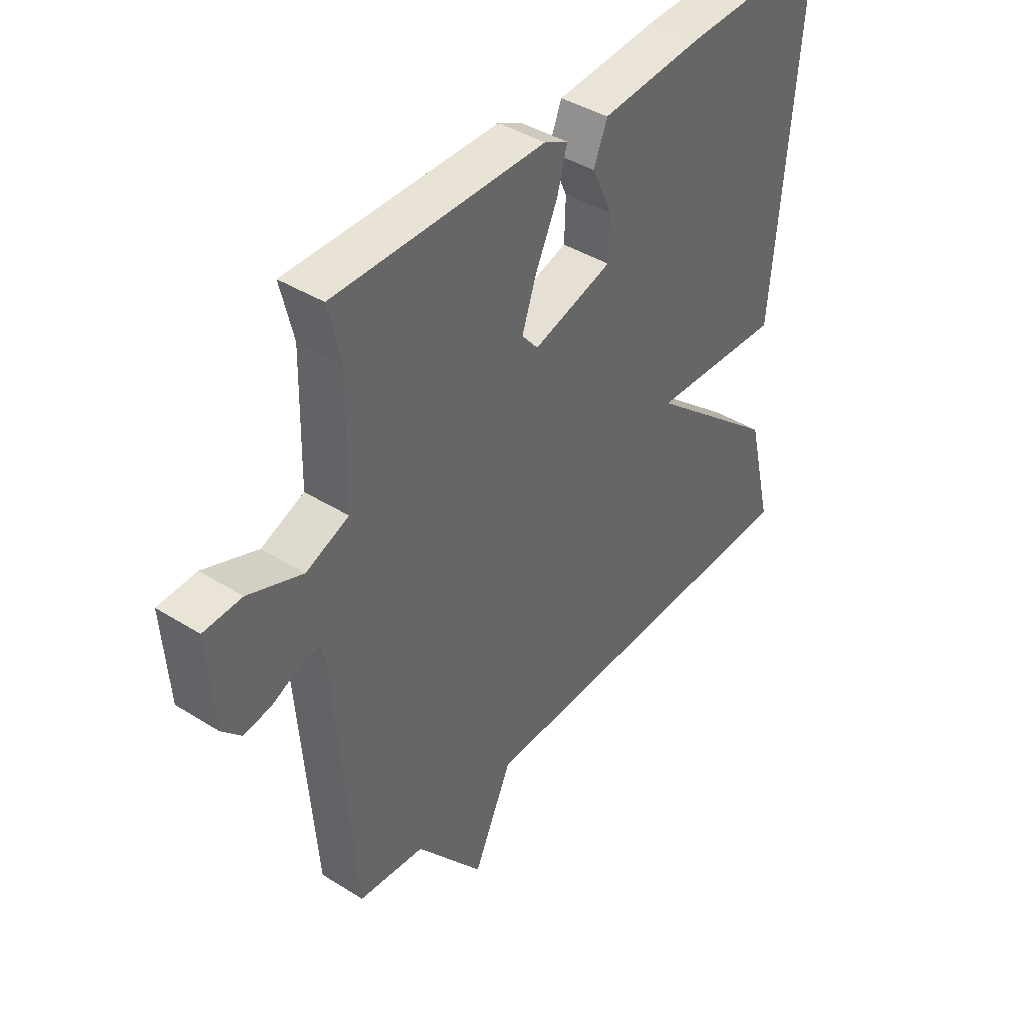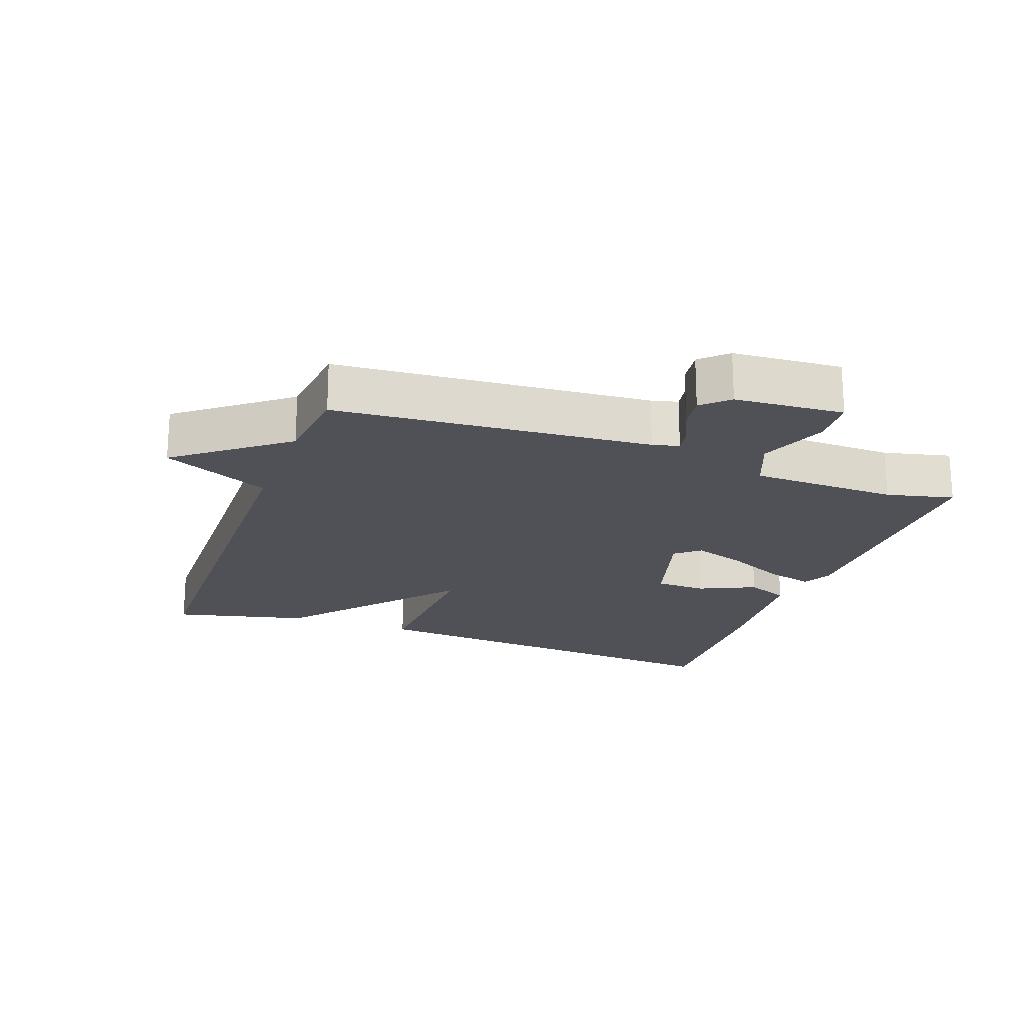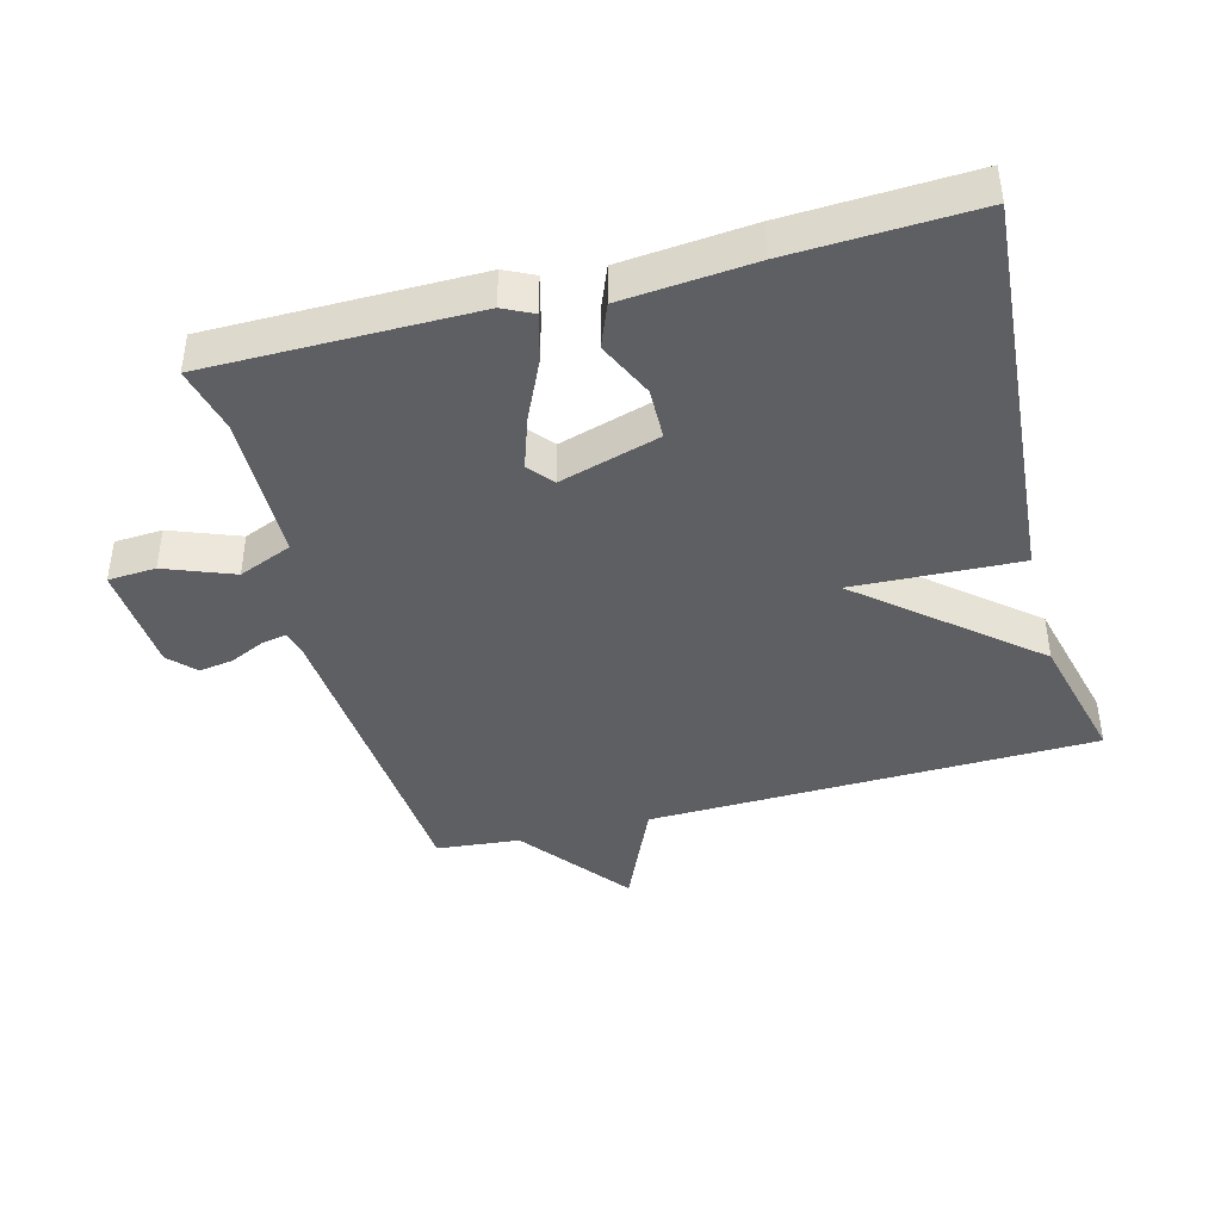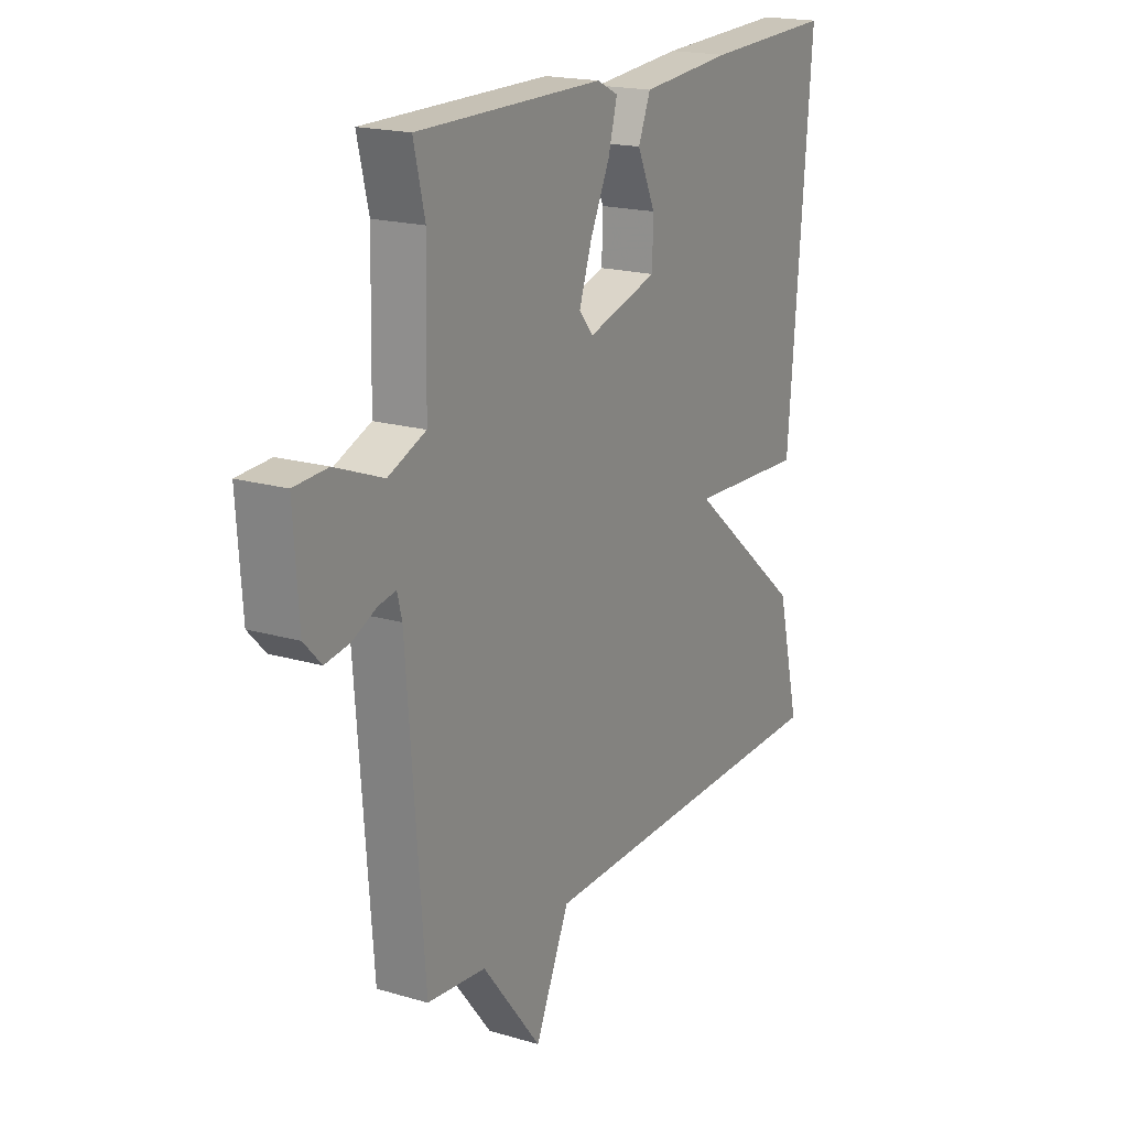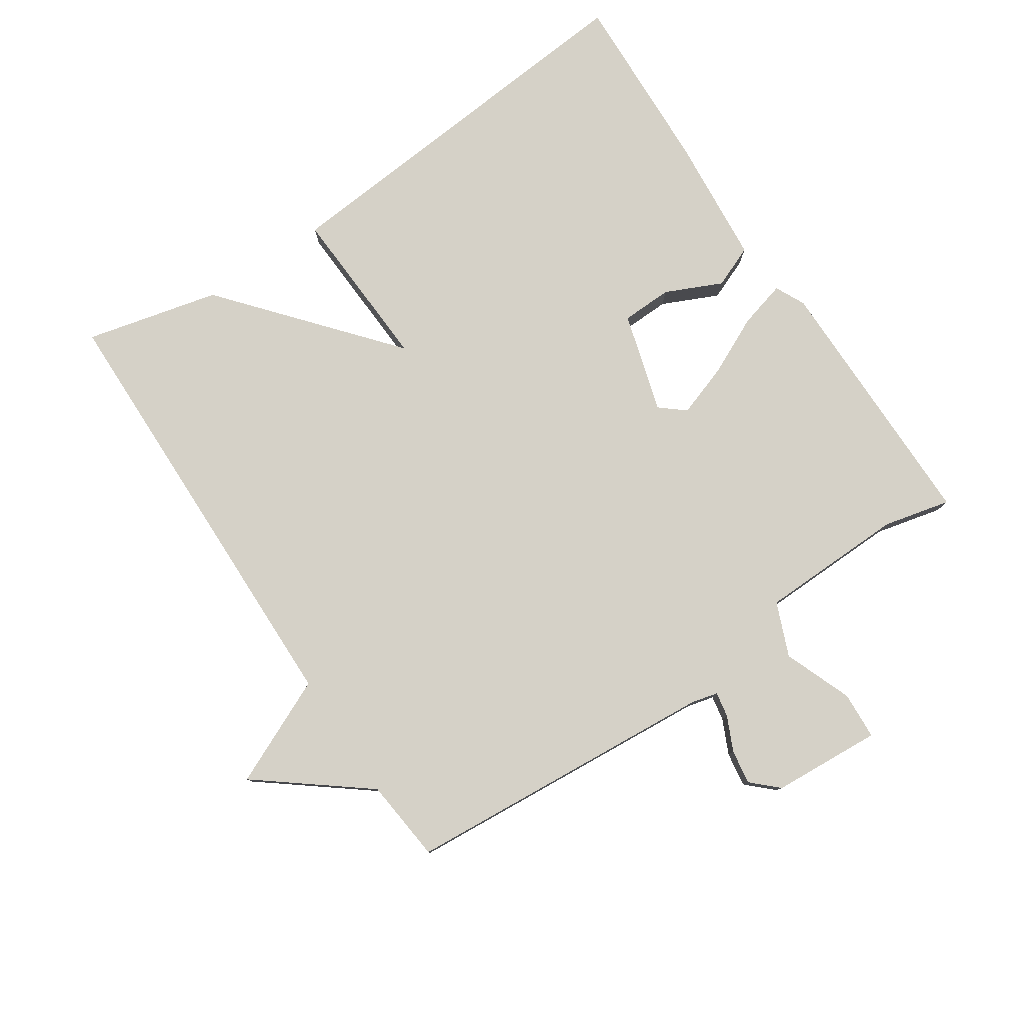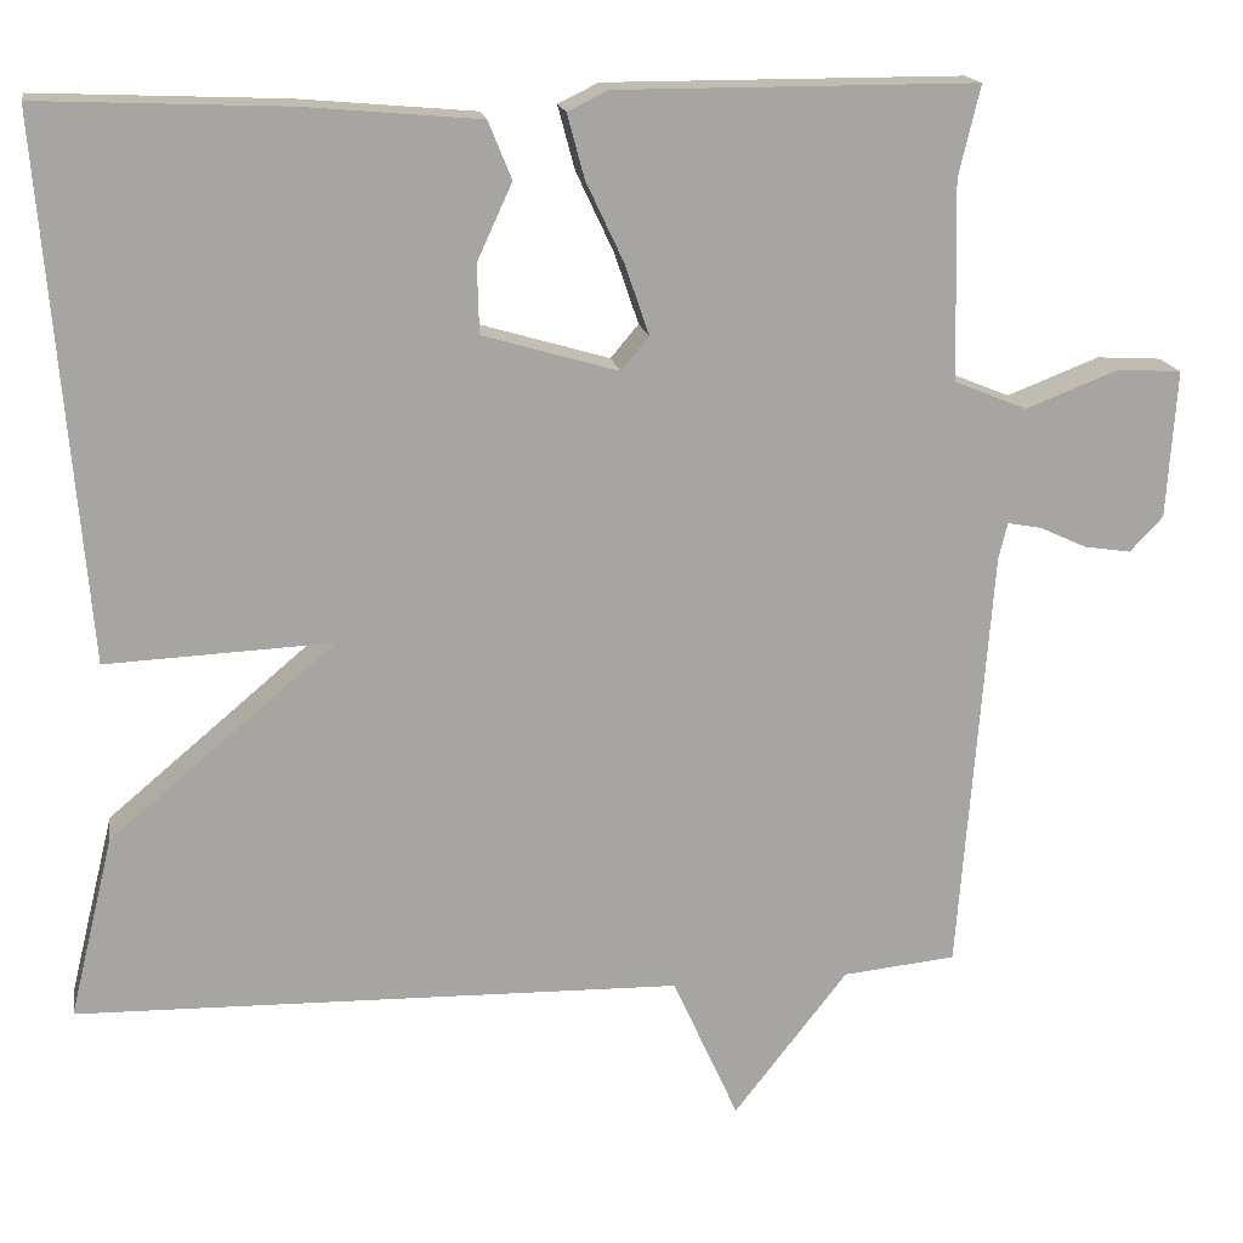
<metadata>
{"format":"obj","ext":"obj","renderer":"f3d","projection":"perspective","resolution":1024,"background":"white","views":[{"elev":41.2,"azim":-52.7,"up":"+Z"},{"elev":-20.5,"azim":-110.0,"up":"+Y"},{"elev":-42.0,"azim":15.0,"up":"+Y"},{"elev":18.8,"azim":-60.7,"up":"+Z"},{"elev":79.6,"azim":-123.8,"up":"+Y"},{"elev":16.6,"azim":170.8,"up":"+Z"}]}
</metadata>
<code>
v 0.5 0.07 0.5
v 0.451 0.07 -0.098
v 0.2 0.07 -0.086
v 0.451 0.07 -0.298
v 0.5 0.07 -0.5
v -0.174 0.07 -0.513
v -0.247 0.07 -0.675
v -0.374 0.07 -0.513
v -0.5 0.07 -0.5
v -0.537 0.07 -0.024
v -0.547 0.07 0.016
v -0.585 0.07 0.009
v -0.637 0.07 -0.015
v -0.689 0.07 -0.023
v -0.726 0.07 0.016
v -0.737 0.07 0.181
v -0.665 0.07 0.185
v -0.562 0.07 0.145
v -0.481 0.07 0.178
v -0.476 0.07 0.399
v -0.5 0.07 0.5
v -0.1 0.07 0.5
v -0.055 0.07 0.478
v -0.074 0.07 0.407
v -0.116 0.07 0.318
v -0.143 0.07 0.239
v -0.112 0.07 0.202
v 0.039 0.07 0.246
v 0.041 0.07 0.323
v 0.002 0.07 0.408
v 0.028 0.07 0.472
v 0.224 0.07 0.489
v 0.5 0 0.5
v 0.451 0 -0.098
v 0.2 0 -0.086
v 0.451 0 -0.298
v 0.5 0 -0.5
v -0.174 0 -0.513
v -0.247 0 -0.675
v -0.374 0 -0.513
v -0.5 0 -0.5
v -0.537 0 -0.024
v -0.547 0 0.016
v -0.585 0 0.009
v -0.637 0 -0.015
v -0.689 0 -0.023
v -0.726 0 0.016
v -0.737 0 0.181
v -0.665 0 0.185
v -0.562 0 0.145
v -0.481 0 0.178
v -0.476 0 0.399
v -0.5 0 0.5
v -0.1 0 0.5
v -0.055 0 0.478
v -0.074 0 0.407
v -0.116 0 0.318
v -0.143 0 0.239
v -0.112 0 0.202
v 0.039 0 0.246
v 0.041 0 0.323
v 0.002 0 0.408
v 0.028 0 0.472
v 0.224 0 0.489
f 32 1 2
f 31 32 2
f 30 31 2
f 29 30 2
f 28 29 2 3
f 27 28 3
f 23 24 25
f 22 23 25
f 21 22 25
f 20 21 25
f 19 20 25 26
f 18 19 26 27
f 16 17 18
f 15 16 18
f 14 15 18
f 13 14 18
f 12 13 18
f 11 12 18 27
f 8 9 10
f 10 11 27
f 8 10 27
f 7 8 27
f 6 7 27
f 3 4 5 6
f 3 6 27
f 34 33 64
f 34 64 63
f 34 63 62
f 34 62 61
f 35 34 61 60
f 35 60 59
f 57 56 55
f 57 55 54
f 57 54 53
f 57 53 52
f 58 57 52 51
f 59 58 51 50
f 50 49 48
f 50 48 47
f 50 47 46
f 50 46 45
f 50 45 44
f 59 50 44 43
f 42 41 40
f 59 43 42
f 59 42 40
f 59 40 39
f 59 39 38
f 38 37 36 35
f 59 38 35
f 1 33 34 2
f 2 34 35 3
f 3 35 36 4
f 4 36 37 5
f 5 37 38 6
f 6 38 39 7
f 7 39 40 8
f 8 40 41 9
f 9 41 42 10
f 10 42 43 11
f 11 43 44 12
f 12 44 45 13
f 13 45 46 14
f 14 46 47 15
f 15 47 48 16
f 16 48 49 17
f 17 49 50 18
f 18 50 51 19
f 19 51 52 20
f 20 52 53 21
f 21 53 54 22
f 22 54 55 23
f 23 55 56 24
f 24 56 57 25
f 25 57 58 26
f 26 58 59 27
f 27 59 60 28
f 28 60 61 29
f 29 61 62 30
f 30 62 63 31
f 31 63 64 32
f 32 64 33 1

</code>
